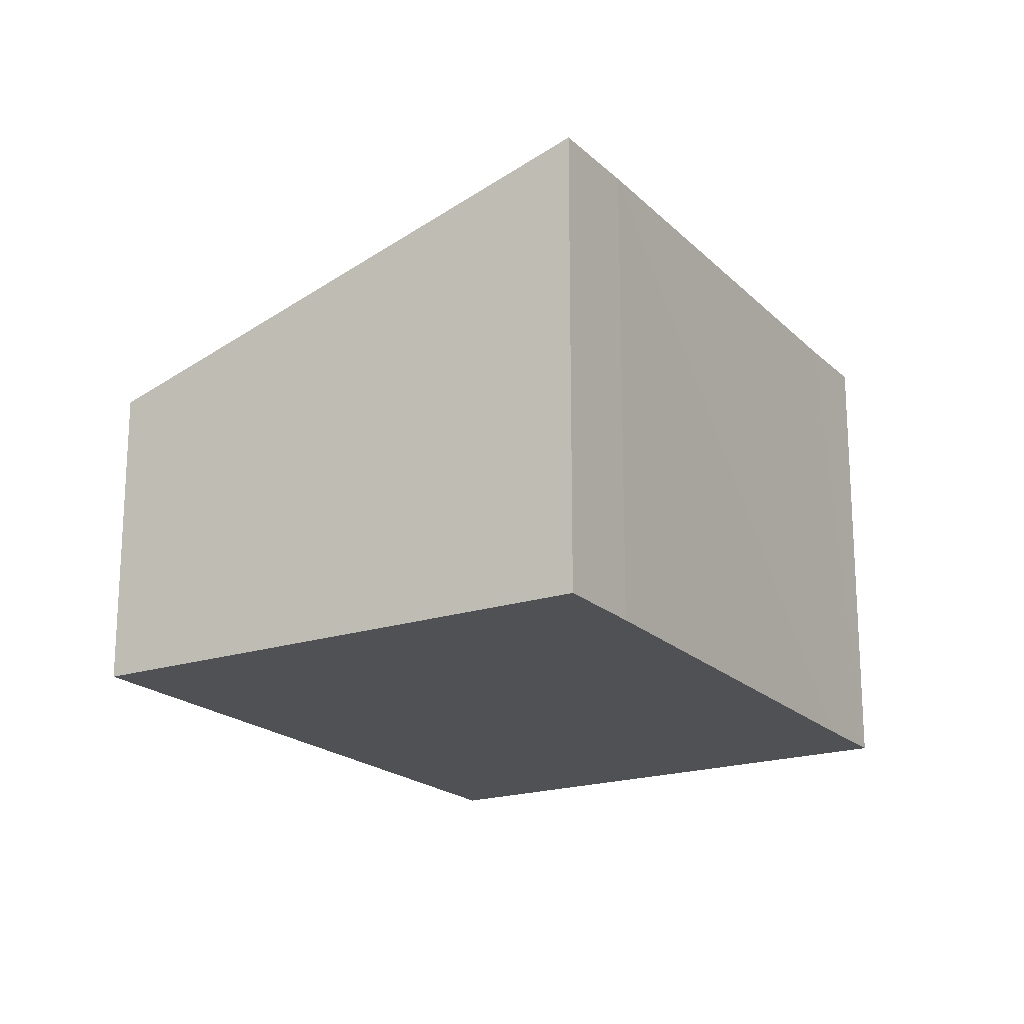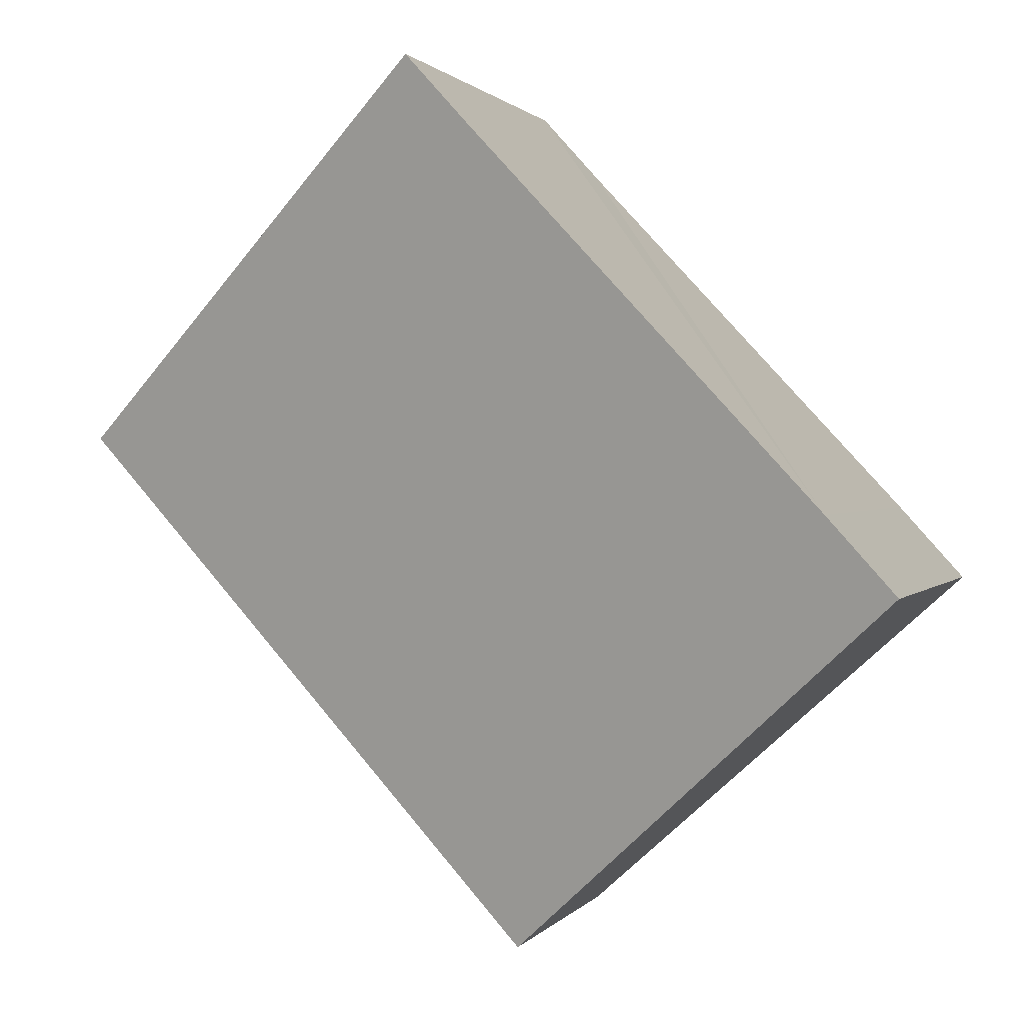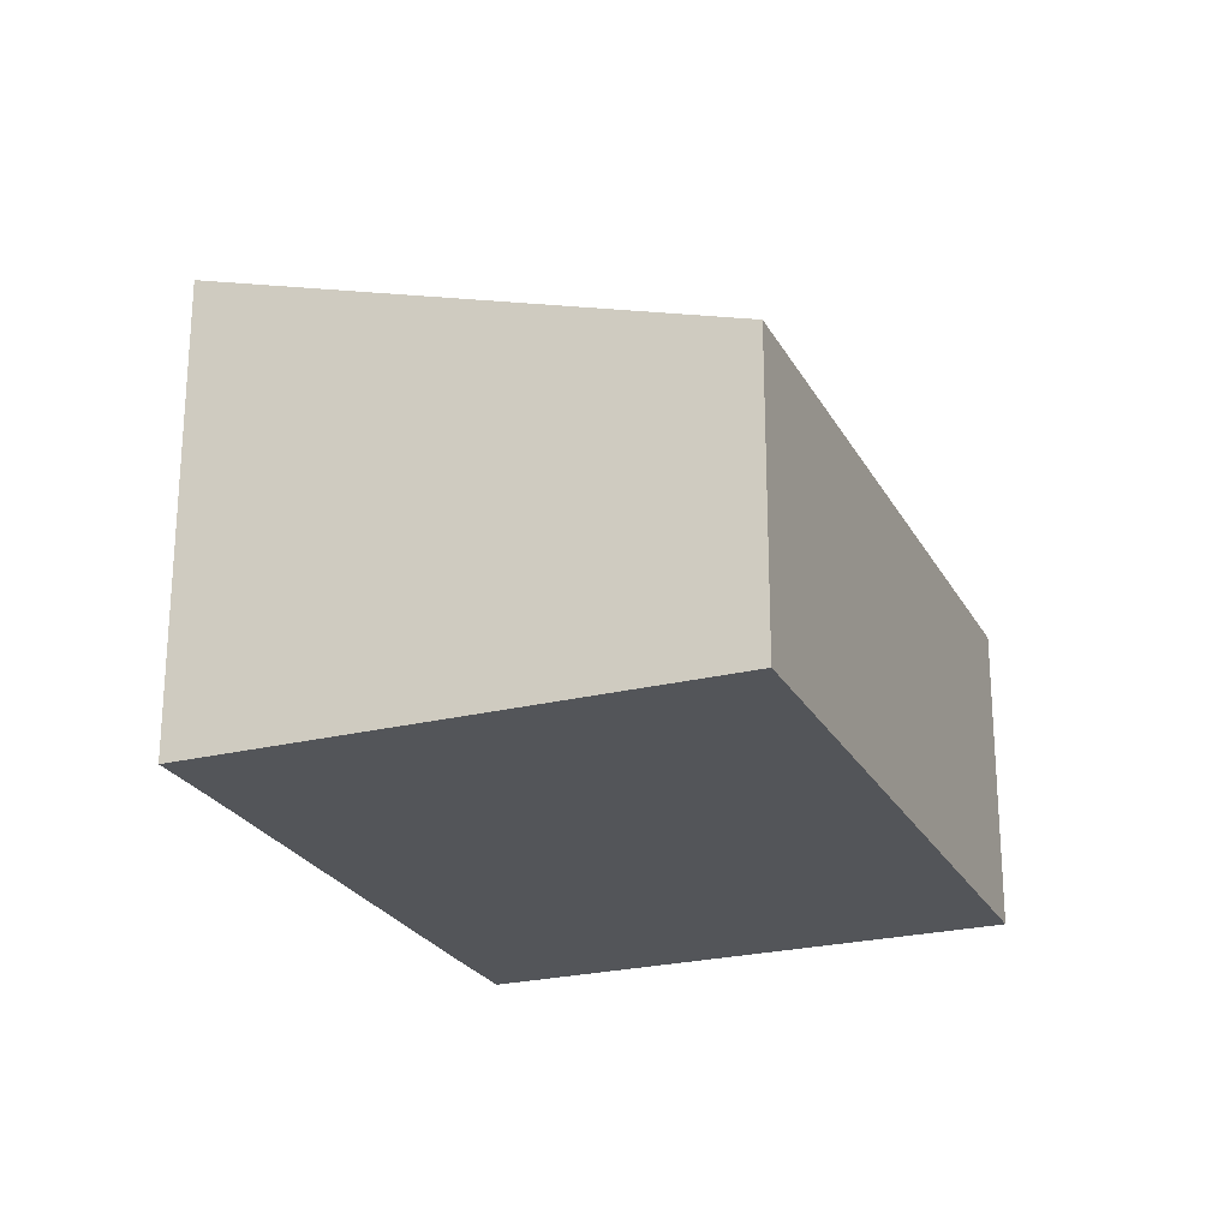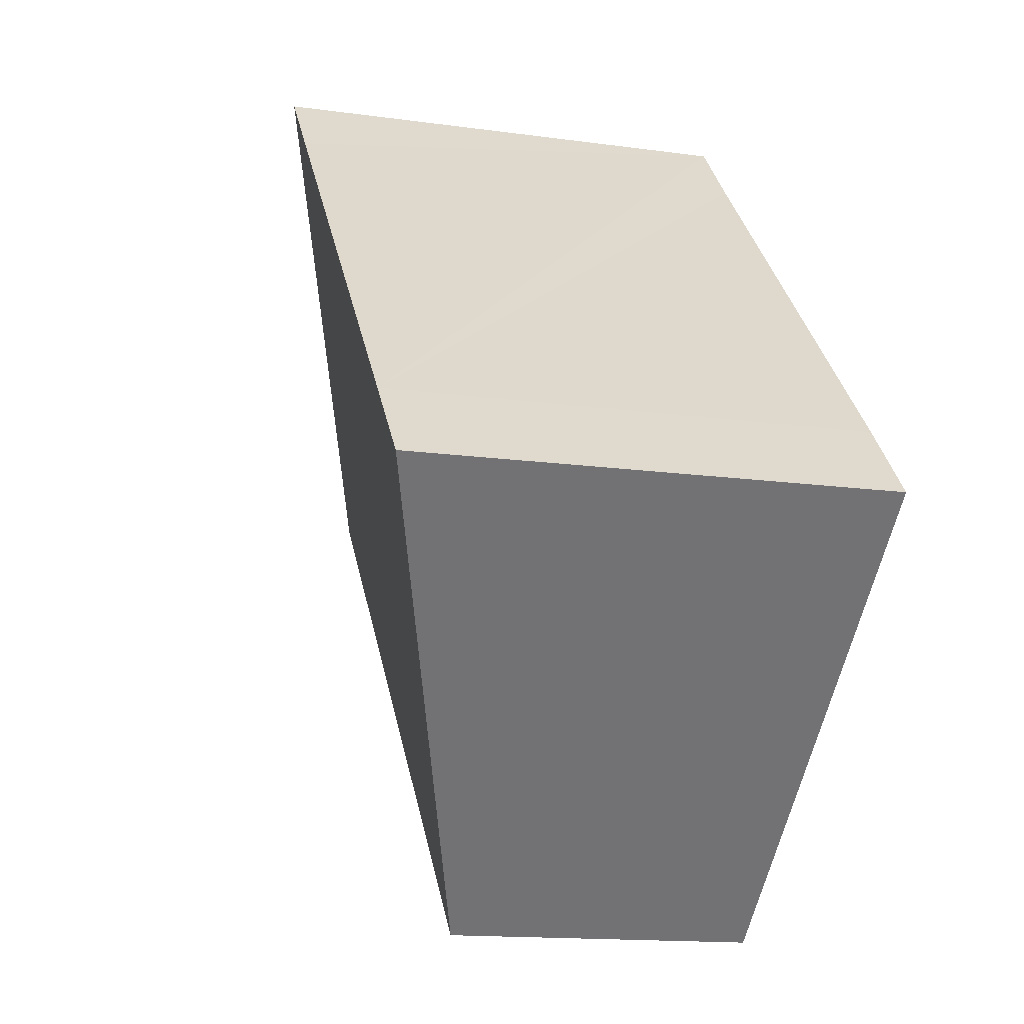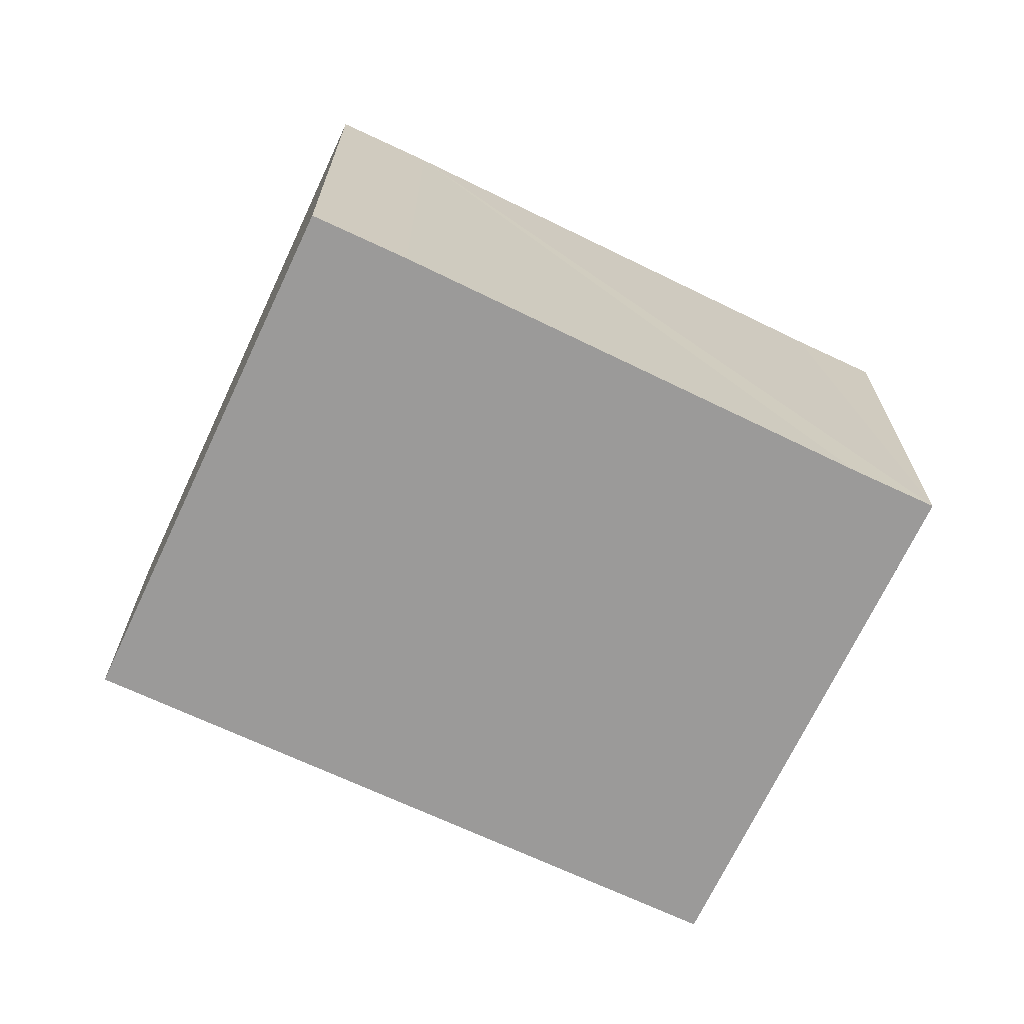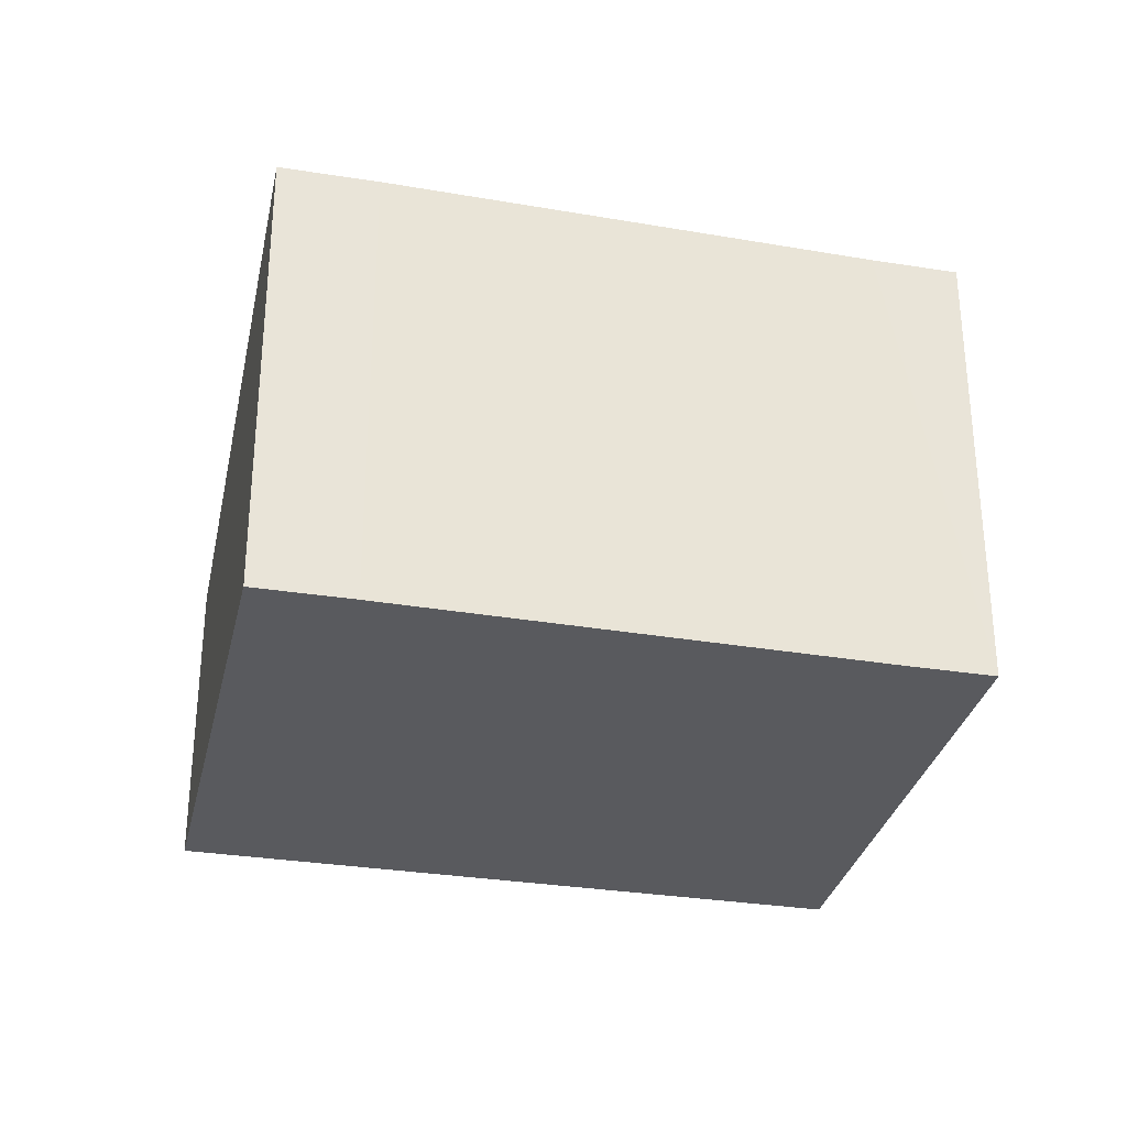
<metadata>
{"format":"obj","ext":"obj","renderer":"f3d","projection":"perspective","resolution":1024,"background":"white","views":[{"elev":-19.7,"azim":-106.6,"up":"+Y"},{"elev":1.0,"azim":-162.8,"up":"+Z"},{"elev":-24.2,"azim":64.3,"up":"+Y"},{"elev":-14.5,"azim":-107.0,"up":"+Z"},{"elev":-69.5,"azim":-73.2,"up":"+Y"},{"elev":-31.6,"azim":-60.7,"up":"+Y"}]}
</metadata>
<code>
v  5.939 2.09 1.013
v  2.788 3.194 3.022
v  3.199 3.194 3.478
v  0.459 3.21 0.511
v  2.778 2.09 -2.5
v  0 3.209 1.965e-16
v  3.199 -2.13e-16 3.478
v  2.788 -1.85e-16 3.022
v  0.459 -3.129e-17 0.511
v  0 0 0
v  5.939 -6.203e-17 1.013
v  2.778 1.531e-16 -2.5
g defaultobject
f 1 2 3
f 2 1 4
f 4 1 5
f 4 5 6
f 2 7 3
f 7 2 4
f 7 4 8
f 8 4 9
f 9 4 6
f 9 6 10
f 7 1 3
f 1 7 11
f 11 5 1
f 5 11 12
f 5 10 6
f 10 5 12
f 7 12 11
f 12 7 8
f 12 8 9
f 12 9 10

</code>
